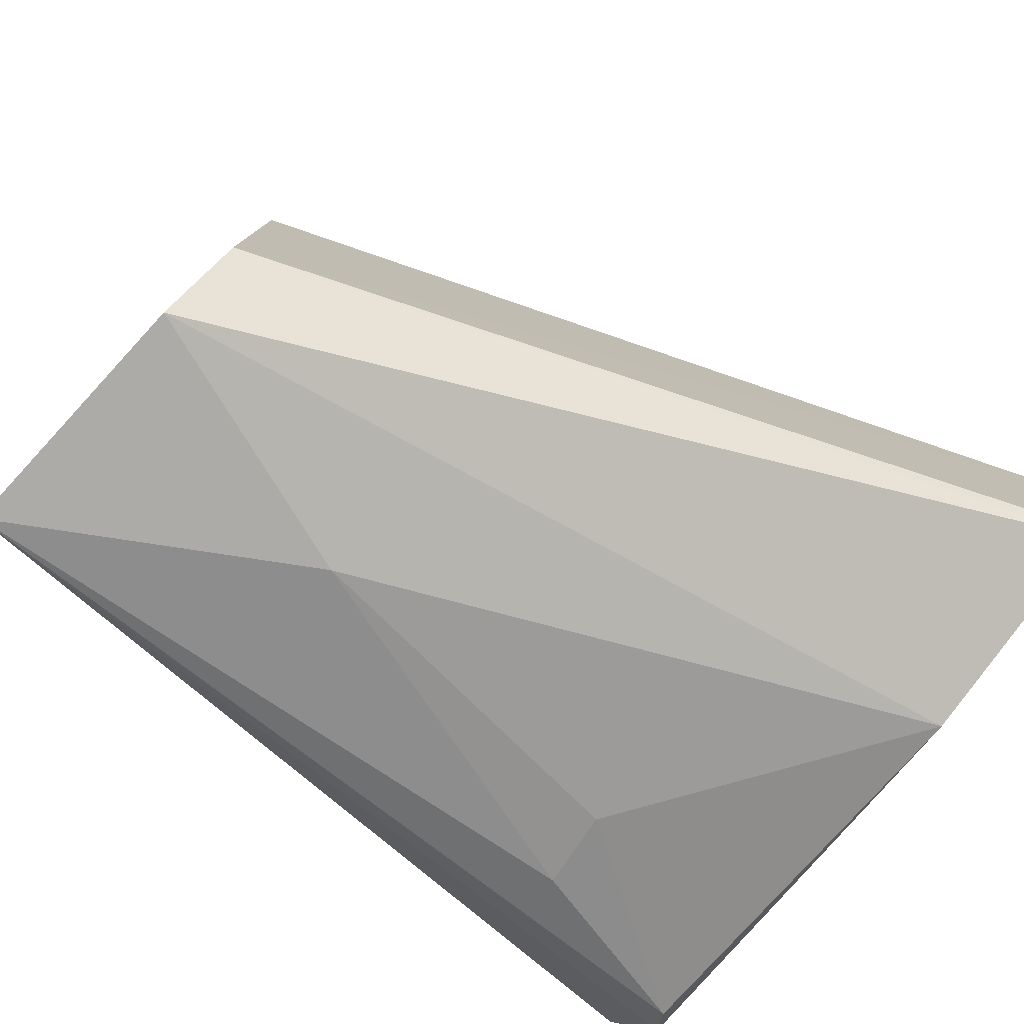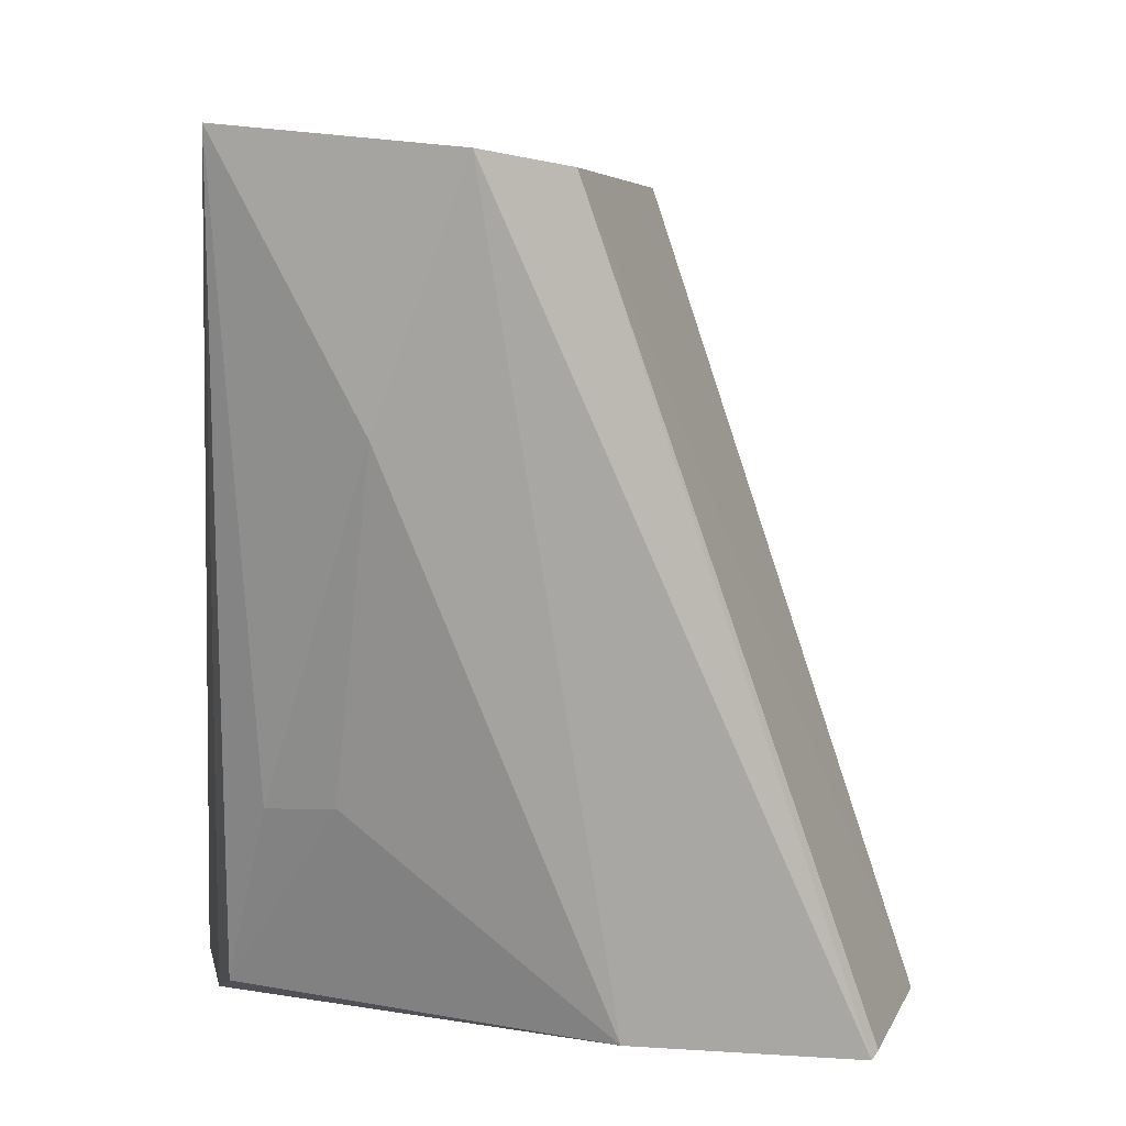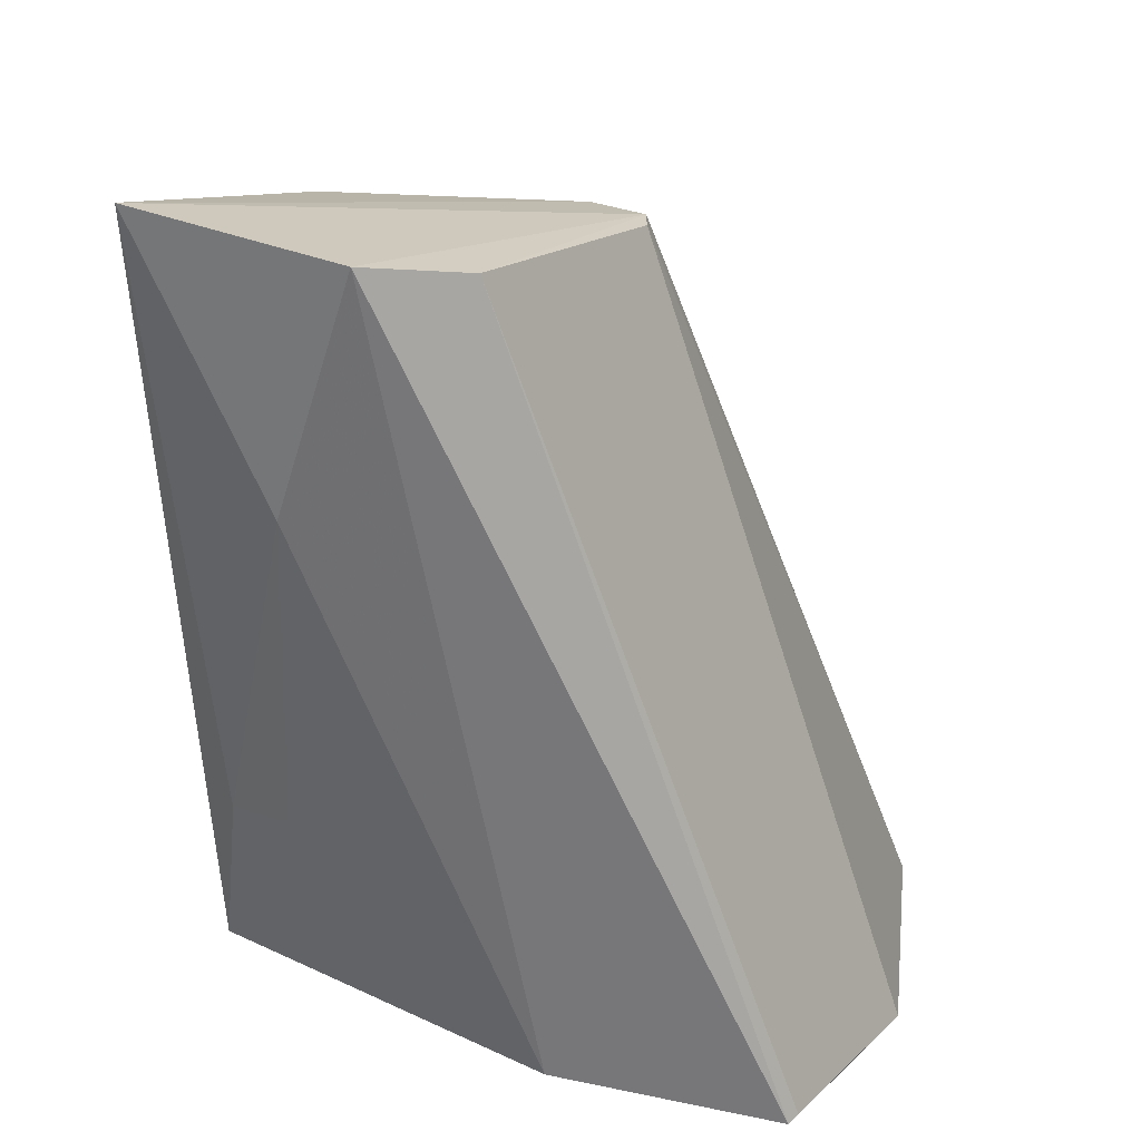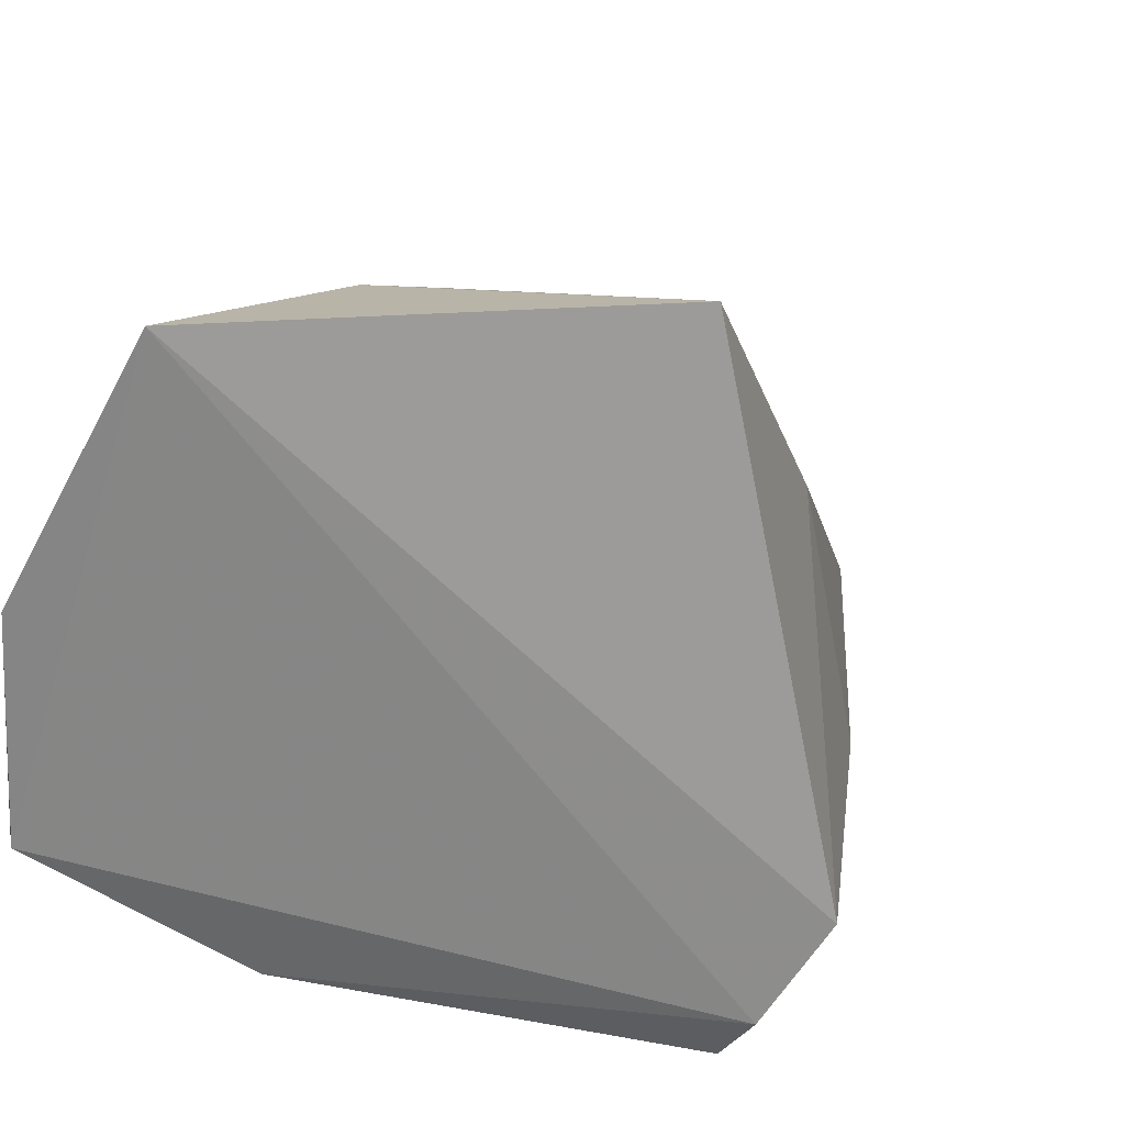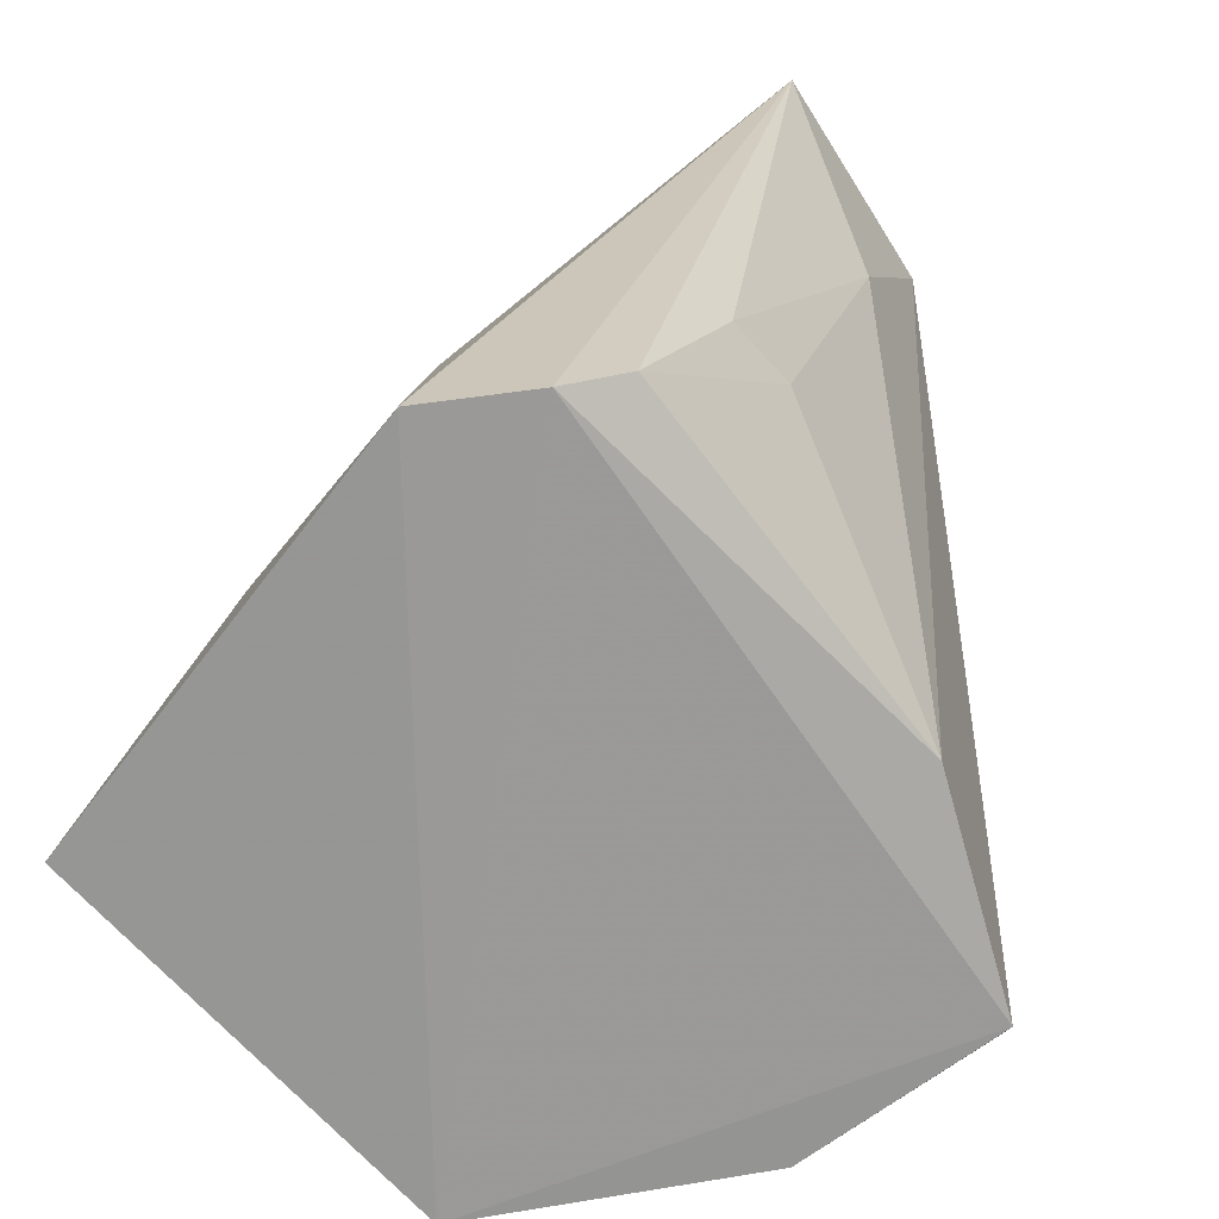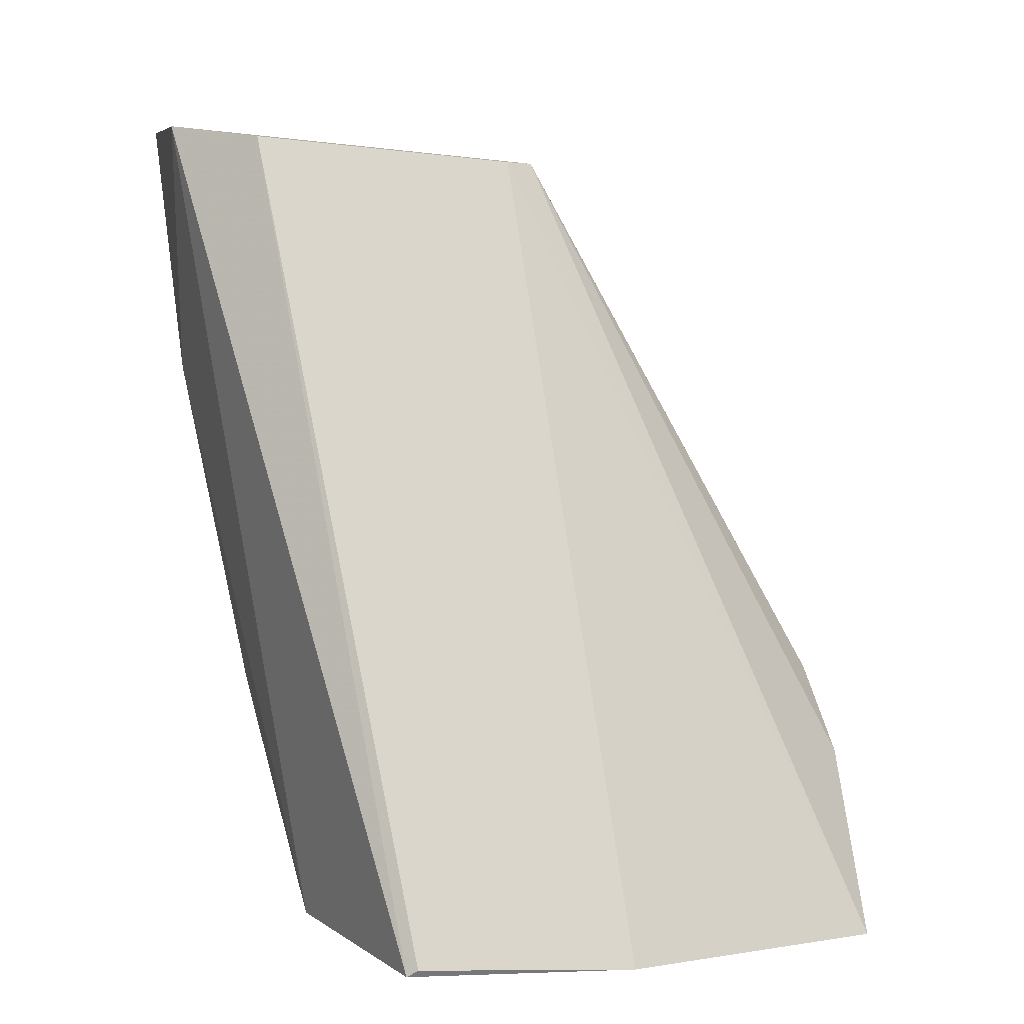
<metadata>
{"format":"obj","ext":"obj","renderer":"f3d","projection":"perspective","resolution":1024,"background":"white","views":[{"elev":-73.0,"azim":52.3,"up":"+Y"},{"elev":9.2,"azim":19.3,"up":"+Z"},{"elev":23.7,"azim":36.4,"up":"+Z"},{"elev":23.8,"azim":-162.2,"up":"+Y"},{"elev":-67.6,"azim":-50.1,"up":"+Z"},{"elev":1.8,"azim":85.2,"up":"+Z"}]}
</metadata>
<code>
v -0.01751 -0.01299 0.1647
v -0.003834 -0.01951 0.1256
v -0.01161 0.003624 0.1253
v -0.03306 0.005833 0.1284
v -0.03386 -0.02556 0.1276
v -0.01883 0.001784 0.1382
v -0.004483 -0.0092 0.1253
v -0.01892 -0.03161 0.1667
v -0.03571 -0.02302 0.1263
v -0.01681 0.003049 0.134
v -0.02108 -0.01235 0.1646
v -0.01591 -0.02711 0.1658
v -0.01657 -0.01427 0.1647
v -0.01459 -0.02474 0.1263
v -0.004013 -0.02005 0.1253
v -0.03869 -0.01811 0.1266
v -0.0305 -0.03313 0.1677
v -0.03017 -0.02081 0.1654
v -0.02383 -0.03134 0.1543
v -0.0344 -0.004875 0.1378
v -0.03633 -0.01695 0.1394
v -0.03073 -0.02796 0.1368
v -0.02707 -0.02805 0.1371
f 10 6 1
f 10 1 3
f 10 3 4
f 10 4 6
f 11 6 4
f 11 1 6
f 12 2 7
f 12 1 8
f 13 7 3
f 13 3 1
f 13 12 7
f 13 1 12
f 14 5 9
f 15 7 2
f 15 14 9
f 15 8 14
f 15 12 8
f 15 2 12
f 15 9 3
f 15 3 7
f 16 4 3
f 16 3 9
f 17 8 1
f 17 1 11
f 17 16 9
f 17 9 5
f 18 17 11
f 18 11 4
f 19 14 8
f 19 8 17
f 20 18 4
f 20 4 16
f 21 16 17
f 21 17 18
f 21 20 16
f 21 18 20
f 22 19 17
f 22 17 5
f 23 22 5
f 23 5 14
f 23 14 19
f 23 19 22

</code>
